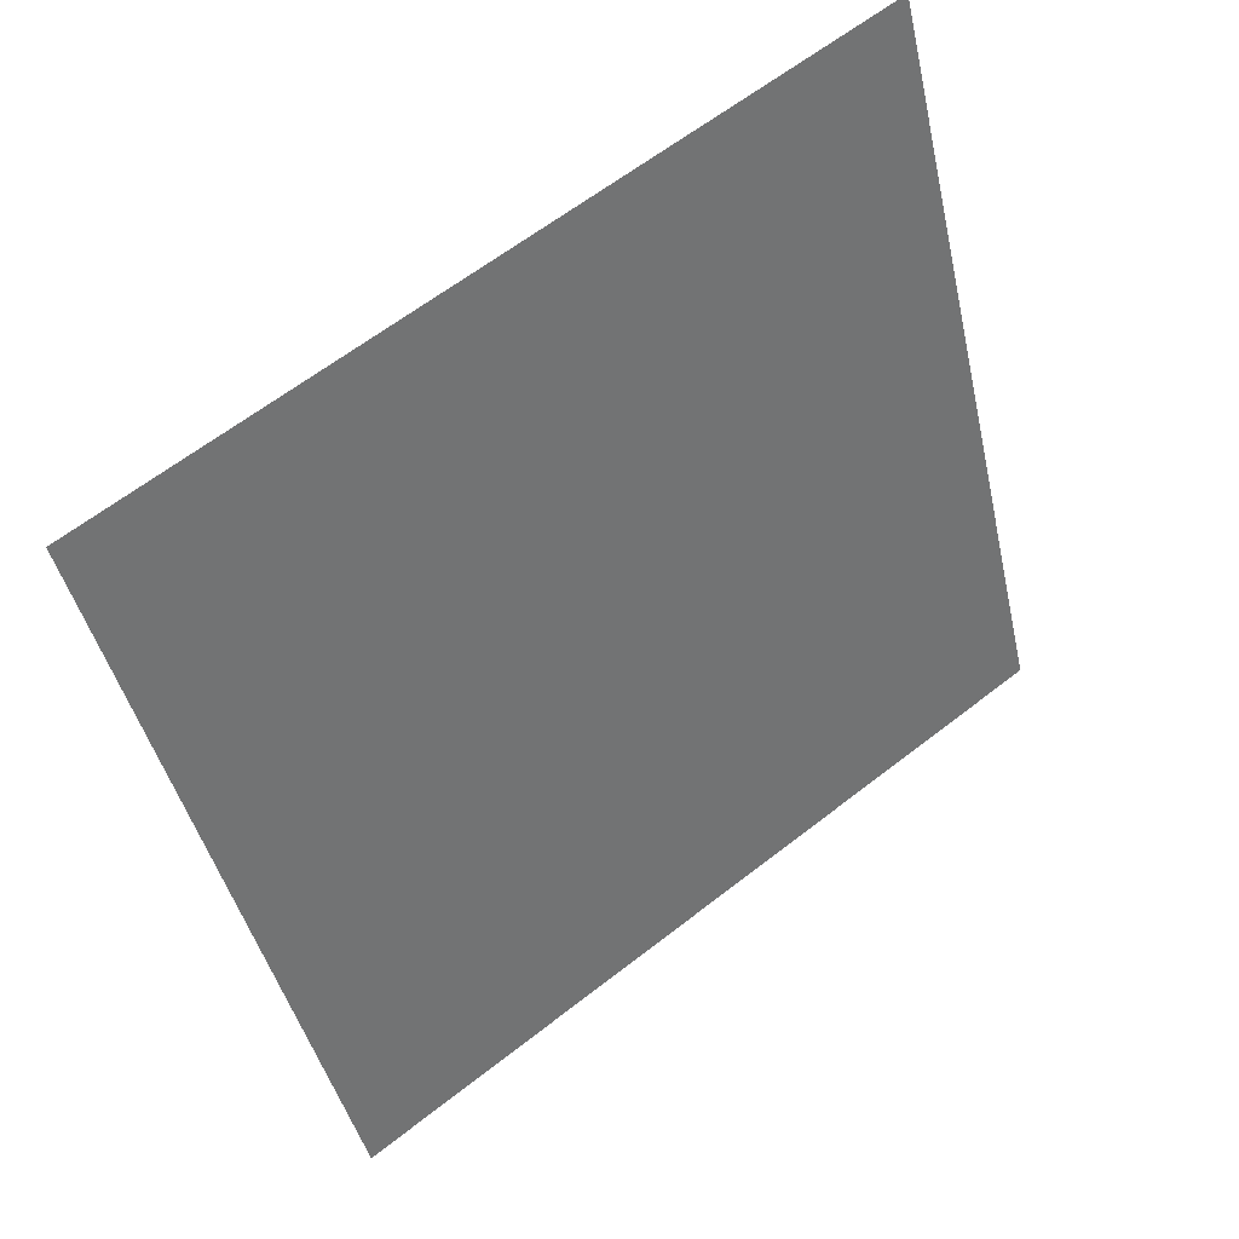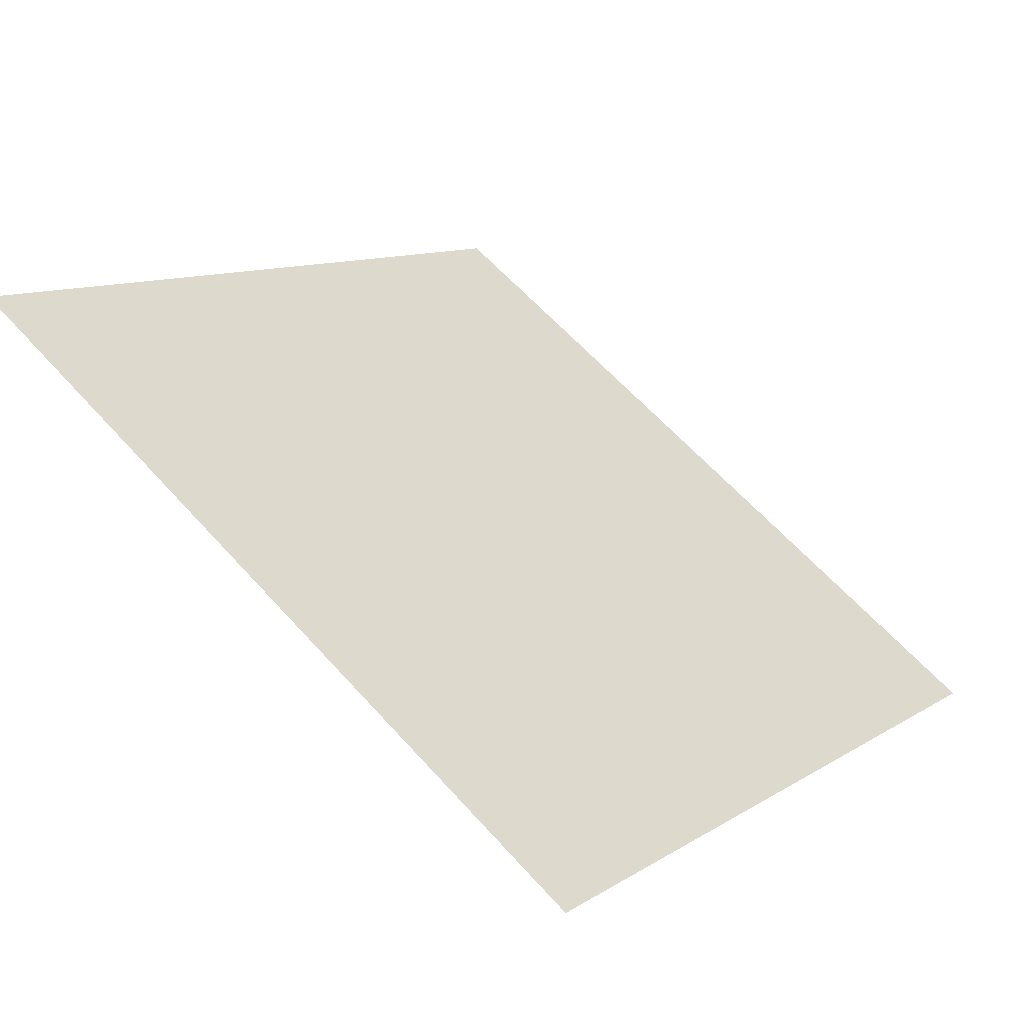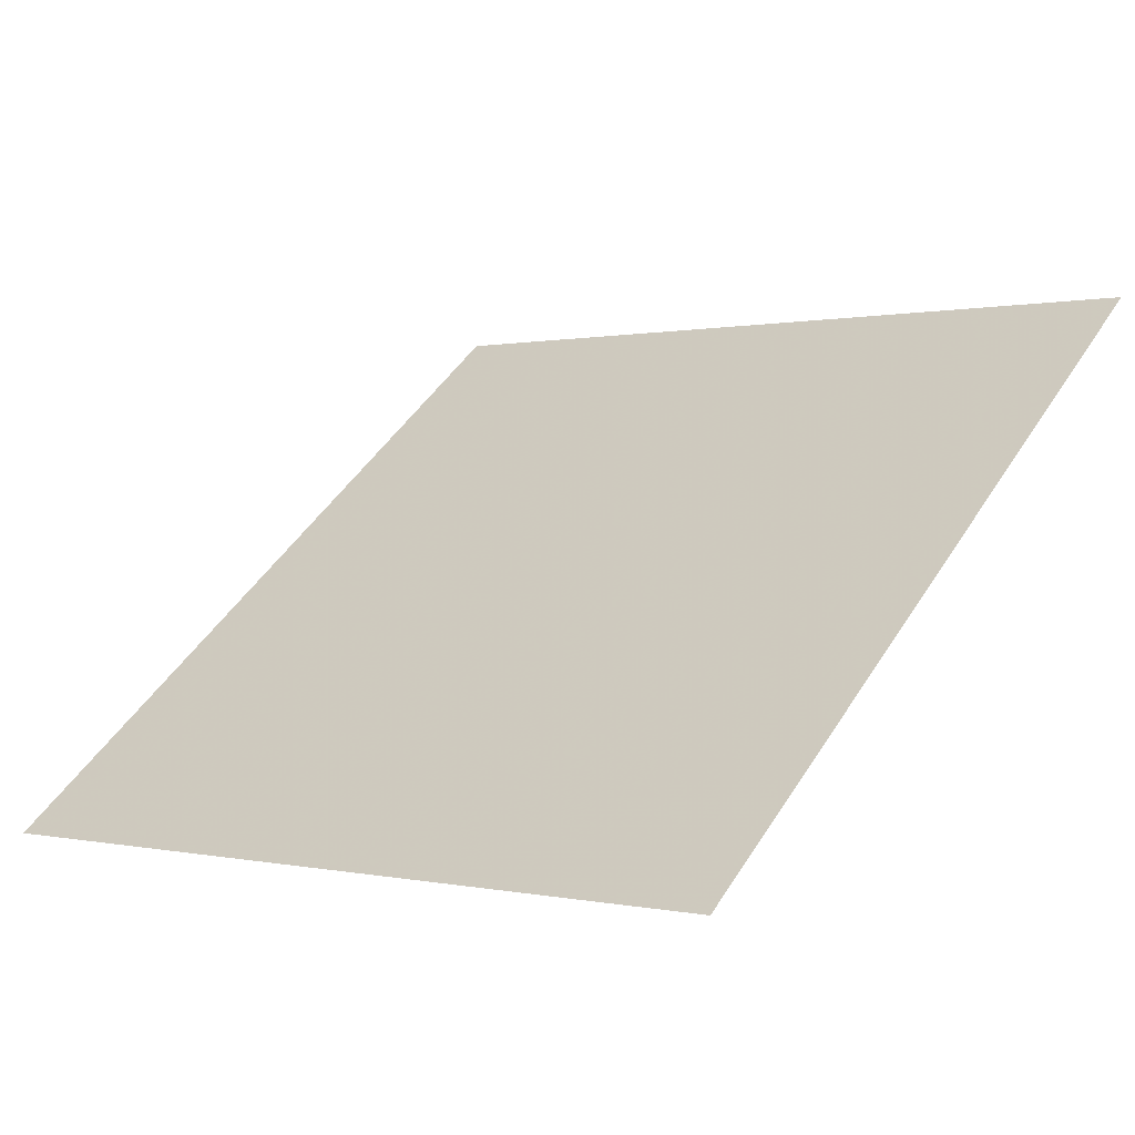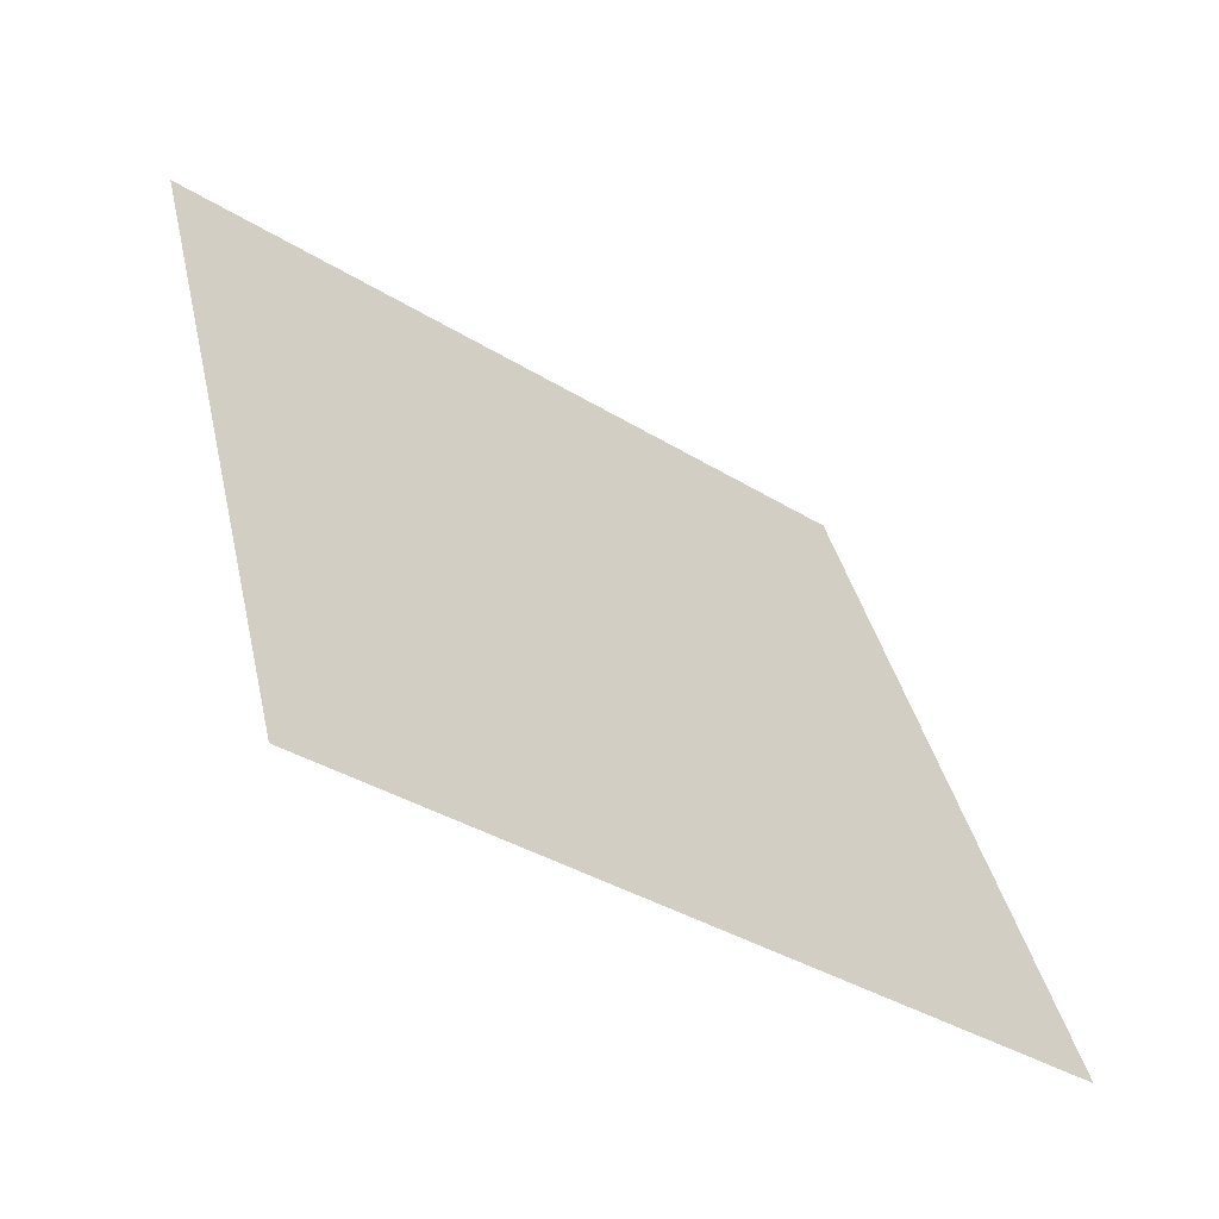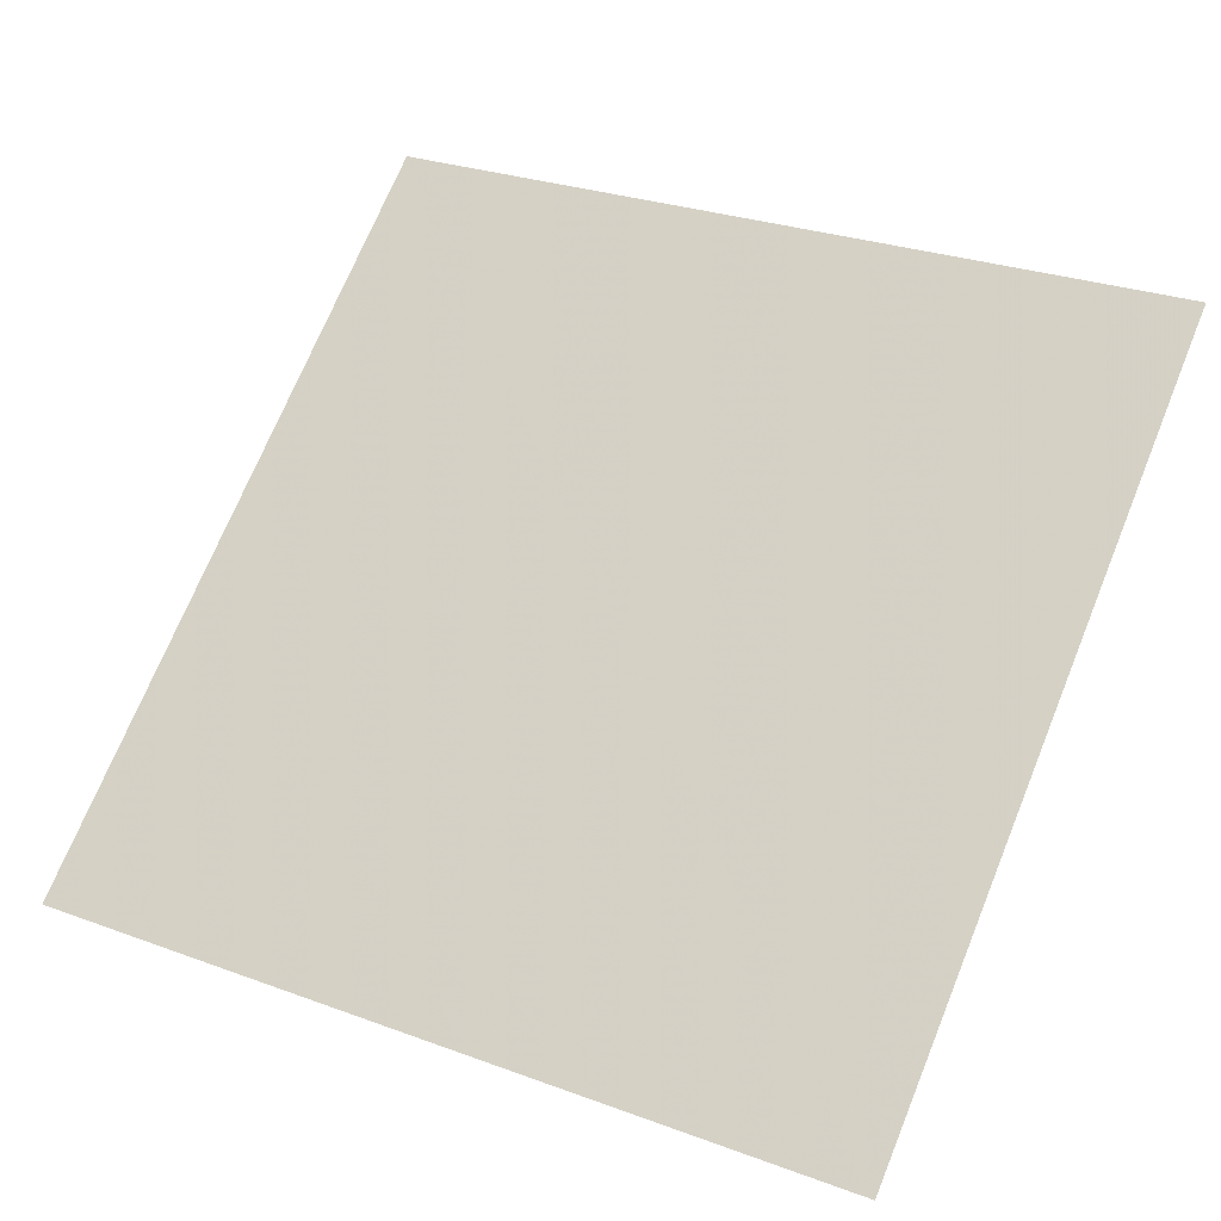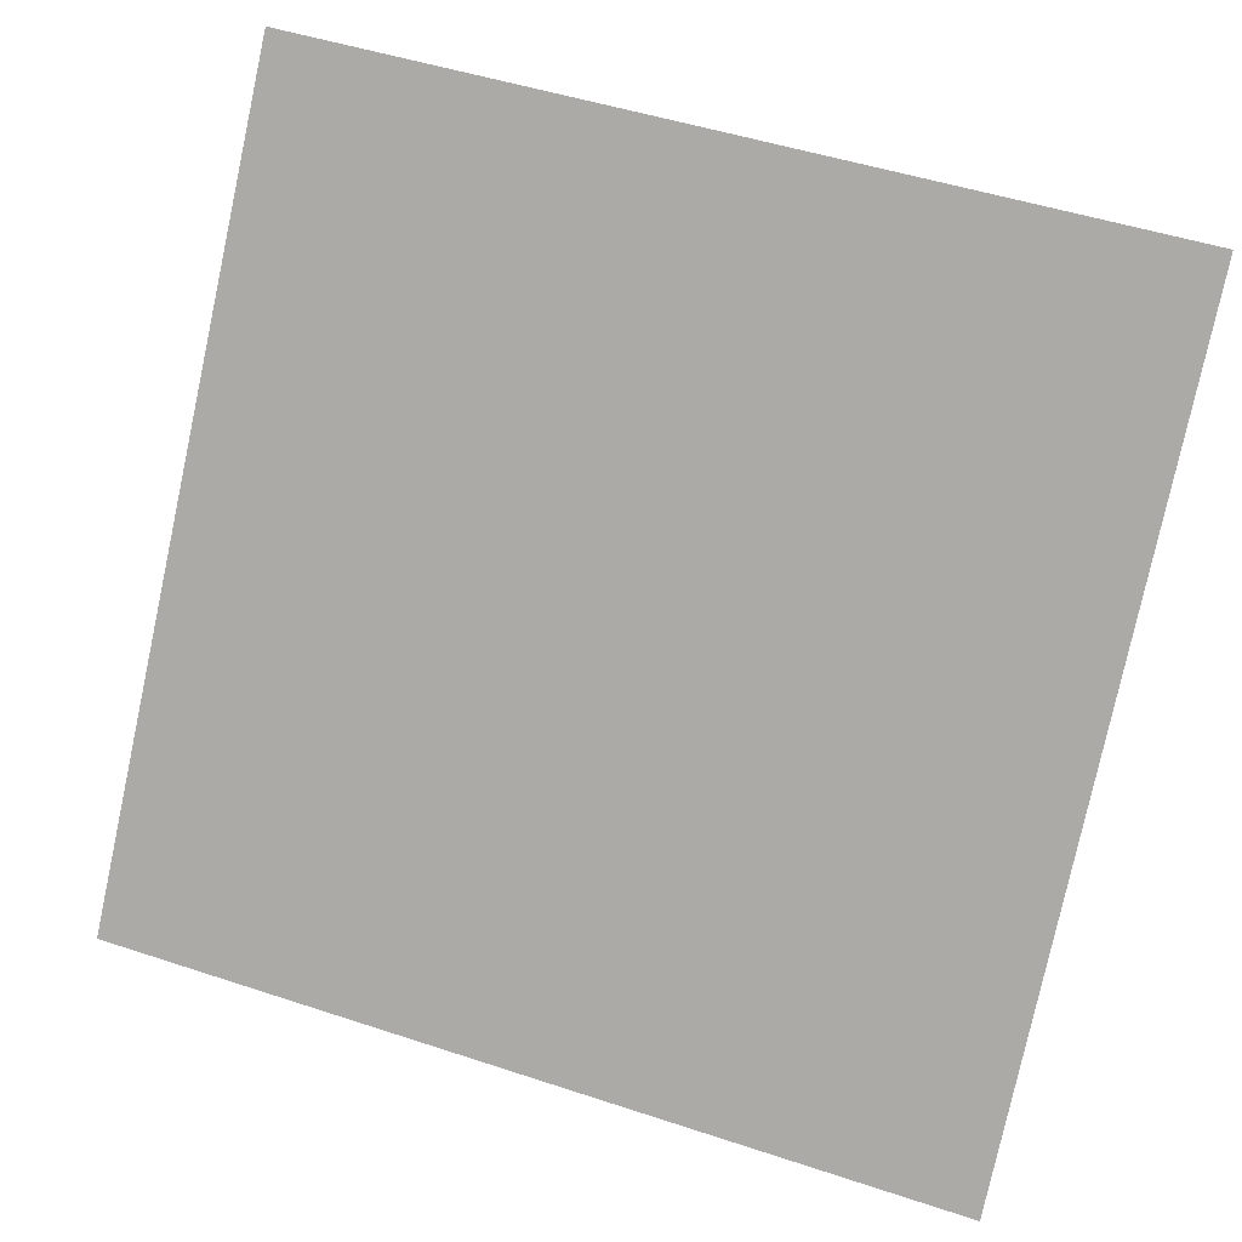
<metadata>
{"format":"obj","ext":"obj","renderer":"f3d","projection":"perspective","resolution":1024,"background":"white","views":[{"elev":-42.6,"azim":-76.9,"up":"+Y"},{"elev":9.2,"azim":124.6,"up":"+Y"},{"elev":2.4,"azim":-139.4,"up":"+Y"},{"elev":36.3,"azim":78.2,"up":"+Y"},{"elev":31.0,"azim":-150.5,"up":"+Y"},{"elev":47.0,"azim":18.9,"up":"+Z"}]}
</metadata>
<code>
v 0.2689 0.5554 0.205
v 0.2623 0.5556 0.2051
v 0.2624 0.5595 0.2104
v 0.269 0.5593 0.2103
f 4 3 2 1

</code>
